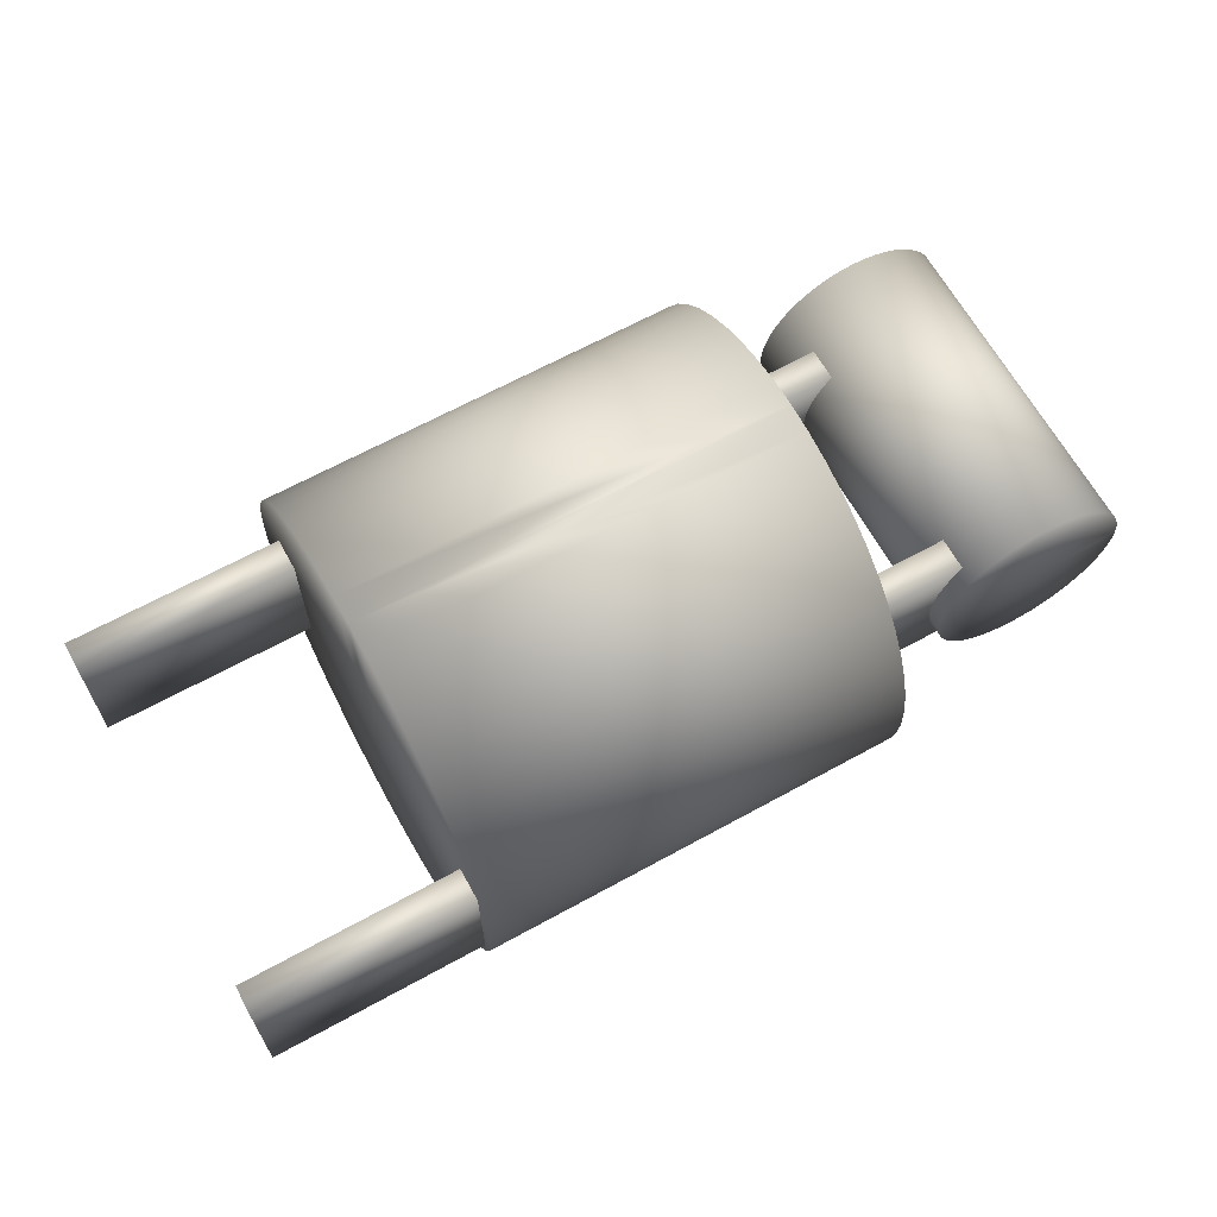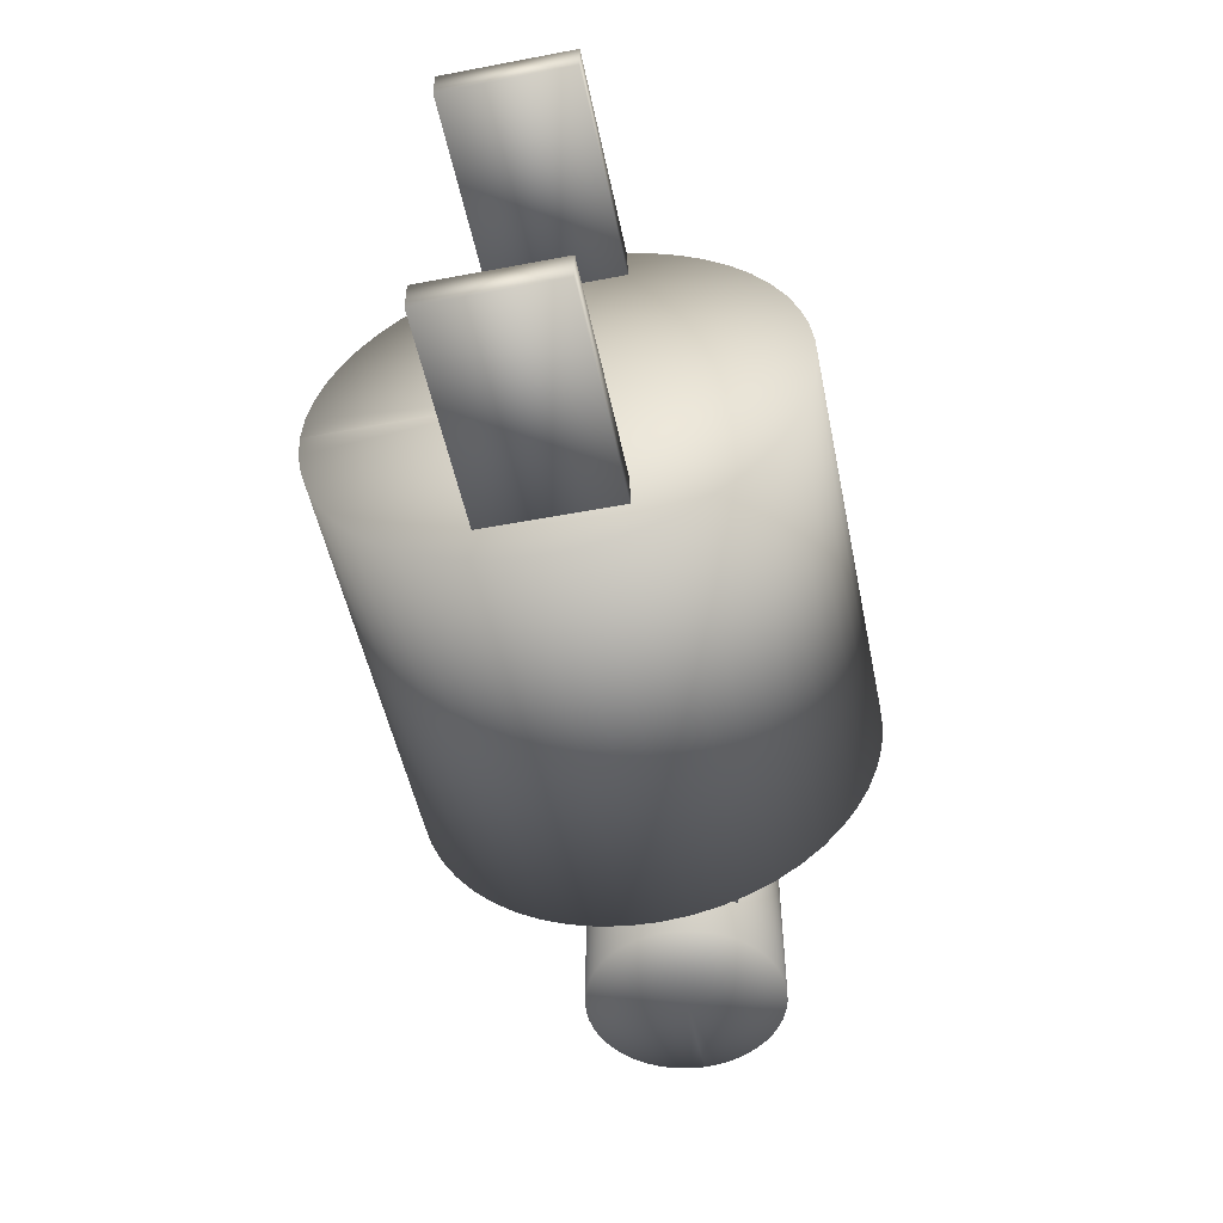
<metadata>
{"format":"obj","ext":"obj","renderer":"f3d","projection":"perspective","resolution":1024,"background":"white","views":[{"elev":65.2,"azim":-29.0,"up":"+Y"},{"elev":-51.5,"azim":-78.4,"up":"+Z"}]}
</metadata>
<code>
v 0 0 -0.0065
v 0 0 0.0035
v 0.003 0 -0.0065
v 0.003 0 0.0035
v 0.003 0 -0.0065
v 0.003 0 0.0035
v 0.002977 -0.000369 -0.0065
v 0.002977 -0.000369 0.0035
v 0.002909 -0.000732 -0.0065
v 0.002909 -0.000732 0.0035
v 0.002797 -0.001084 -0.0065
v 0.002797 -0.001084 0.0035
v 0.002643 -0.001419 -0.0065
v 0.002643 -0.001419 0.0035
v 0.002449 -0.001733 -0.0065
v 0.002449 -0.001733 0.0035
v 0.002217 -0.002021 -0.0065
v 0.002217 -0.002021 0.0035
v 0.001952 -0.002278 -0.0065
v 0.001952 -0.002278 0.0035
v 0.001657 -0.002501 -0.0065
v 0.001657 -0.002501 0.0035
v 0.001337 -0.002685 -0.0065
v 0.001337 -0.002685 0.0035
v 0.000997 -0.002829 -0.0065
v 0.000997 -0.002829 0.0035
v 0.000642 -0.002931 -0.0065
v 0.000642 -0.002931 0.0035
v 0.000277 -0.002987 -0.0065
v 0.000277 -0.002987 0.0035
v -9.2e-05 -0.002999 -0.0065
v -9.2e-05 -0.002999 0.0035
v -0.00046 -0.002964 -0.0065
v -0.00046 -0.002964 0.0035
v -0.000821 -0.002885 -0.0065
v -0.000821 -0.002885 0.0035
v -0.001169 -0.002763 -0.0065
v -0.001169 -0.002763 0.0035
v -0.0015 -0.002598 -0.0065
v -0.0015 -0.002598 0.0035
v -0.001808 -0.002394 -0.0065
v -0.001808 -0.002394 0.0035
v -0.002088 -0.002154 -0.0065
v -0.002088 -0.002154 0.0035
v -0.002337 -0.001881 -0.0065
v -0.002337 -0.001881 0.0035
v -0.002551 -0.001579 -0.0065
v -0.002551 -0.001579 0.0035
v -0.002725 -0.001254 -0.0065
v -0.002725 -0.001254 0.0035
v -0.002859 -0.000909 -0.0065
v -0.002859 -0.000909 0.0035
v -0.002949 -0.000551 -0.0065
v -0.002949 -0.000551 0.0035
v -0.002994 -0.000185 -0.0065
v -0.002994 -0.000185 0.0035
v -0.002994 0.000185 -0.0065
v -0.002994 0.000185 0.0035
v -0.002949 0.000551 -0.0065
v -0.002949 0.000551 0.0035
v -0.002859 0.000909 -0.0065
v -0.002859 0.000909 0.0035
v -0.002725 0.001254 -0.0065
v -0.002725 0.001254 0.0035
v -0.002551 0.001579 -0.0065
v -0.002551 0.001579 0.0035
v -0.002337 0.001881 -0.0065
v -0.002337 0.001881 0.0035
v -0.002088 0.002154 -0.0065
v -0.002088 0.002154 0.0035
v -0.001808 0.002394 -0.0065
v -0.001808 0.002394 0.0035
v -0.0015 0.002598 -0.0065
v -0.0015 0.002598 0.0035
v -0.001169 0.002763 -0.0065
v -0.001169 0.002763 0.0035
v -0.000821 0.002885 -0.0065
v -0.000821 0.002885 0.0035
v -0.00046 0.002964 -0.0065
v -0.00046 0.002964 0.0035
v -9.2e-05 0.002999 -0.0065
v -9.2e-05 0.002999 0.0035
v 0.000277 0.002987 -0.0065
v 0.000277 0.002987 0.0035
v 0.000642 0.002931 -0.0065
v 0.000642 0.002931 0.0035
v 0.000997 0.002829 -0.0065
v 0.000997 0.002829 0.0035
v 0.001337 0.002685 -0.0065
v 0.001337 0.002685 0.0035
v 0.001657 0.002501 -0.0065
v 0.001657 0.002501 0.0035
v 0.001952 0.002278 -0.0065
v 0.001952 0.002278 0.0035
v 0.002217 0.002021 -0.0065
v 0.002217 0.002021 0.0035
v 0.002449 0.001733 -0.0065
v 0.002449 0.001733 0.0035
v 0.002643 0.001419 -0.0065
v 0.002643 0.001419 0.0035
v 0.002797 0.001084 -0.0065
v 0.002797 0.001084 0.0035
v 0.002909 0.000732 -0.0065
v 0.002909 0.000732 0.0035
v 0.002977 0.000369 -0.0065
v 0.002977 0.000369 0.0035
v 0.003 0 -0.0065
v 0.003 0 0.0035
v -0.001 0.002 0.003
v -0.001 0.002 0.002
v -0.001 -0.002 0.003
v -0.001 -0.002 0.002
v -0.009 0.002 0.003
v -0.009 0.002 0.002
v -0.009 -0.002 0.003
v -0.009 -0.002 0.002
v -0.001 0.002 -0.004
v -0.001 0.002 -0.005
v -0.001 -0.002 -0.004
v -0.001 -0.002 -0.005
v -0.009 0.002 -0.004
v -0.009 0.002 -0.005
v -0.009 -0.002 -0.004
v -0.009 -0.002 -0.005
v -0.0055 0 -0.0015
v -0.0185 0 -0.0015
v -0.0055 0.007 -0.0015
v -0.0185 0.007 -0.0015
v -0.0055 0.007 -0.0015
v -0.0185 0.007 -0.0015
v -0.0055 0.006947 -0.00064
v -0.0185 0.006947 -0.00064
v -0.0055 0.006789 0.000207
v -0.0185 0.006789 0.000207
v -0.0055 0.006527 0.001029
v -0.0185 0.006527 0.001029
v -0.0055 0.006167 0.001812
v -0.0185 0.006167 0.001812
v -0.0055 0.005713 0.002544
v -0.0185 0.005713 0.002544
v -0.0055 0.005173 0.003216
v -0.0185 0.005173 0.003216
v -0.0055 0.004554 0.003816
v -0.0185 0.004554 0.003816
v -0.0055 0.003867 0.004335
v -0.0185 0.003867 0.004335
v -0.0055 0.00312 0.004766
v -0.0185 0.00312 0.004766
v -0.0055 0.002326 0.005102
v -0.0185 0.002326 0.005102
v -0.0055 0.001498 0.005338
v -0.0185 0.001498 0.005338
v -0.0055 0.000646 0.00547
v -0.0185 0.000646 0.00547
v -0.0055 -0.000216 0.005497
v -0.0185 -0.000216 0.005497
v -0.0055 -0.001074 0.005417
v -0.0185 -0.001074 0.005417
v -0.0055 -0.001916 0.005233
v -0.0185 -0.001916 0.005233
v -0.0055 -0.002728 0.004946
v -0.0185 -0.002728 0.004946
v -0.0055 -0.0035 0.004562
v -0.0185 -0.0035 0.004562
v -0.0055 -0.004218 0.004086
v -0.0185 -0.004218 0.004086
v -0.0055 -0.004873 0.003525
v -0.0185 -0.004873 0.003525
v -0.0055 -0.005454 0.002888
v -0.0185 -0.005454 0.002888
v -0.0055 -0.005951 0.002185
v -0.0185 -0.005951 0.002185
v -0.0055 -0.006359 0.001426
v -0.0185 -0.006359 0.001426
v -0.0055 -0.006671 0.000622
v -0.0185 -0.006671 0.000622
v -0.0055 -0.006881 -0.000214
v -0.0185 -0.006881 -0.000214
v -0.0055 -0.006987 -0.001069
v -0.0185 -0.006987 -0.001069
v -0.0055 -0.006987 -0.001931
v -0.0185 -0.006987 -0.001931
v -0.0055 -0.006881 -0.002786
v -0.0185 -0.006881 -0.002786
v -0.0055 -0.006671 -0.003622
v -0.0185 -0.006671 -0.003622
v -0.0055 -0.006359 -0.004426
v -0.0185 -0.006359 -0.004426
v -0.0055 -0.005951 -0.005185
v -0.0185 -0.005951 -0.005185
v -0.0055 -0.005454 -0.005888
v -0.0185 -0.005454 -0.005888
v -0.0055 -0.004873 -0.006525
v -0.0185 -0.004873 -0.006525
v -0.0055 -0.004218 -0.007086
v -0.0185 -0.004218 -0.007086
v -0.0055 -0.0035 -0.007562
v -0.0185 -0.0035 -0.007562
v -0.0055 -0.002728 -0.007946
v -0.0185 -0.002728 -0.007946
v -0.0055 -0.001916 -0.008233
v -0.0185 -0.001916 -0.008233
v -0.0055 -0.001074 -0.008417
v -0.0185 -0.001074 -0.008417
v -0.0055 -0.000216 -0.008497
v -0.0185 -0.000216 -0.008497
v -0.0055 0.000646 -0.00847
v -0.0185 0.000646 -0.00847
v -0.0055 0.001498 -0.008338
v -0.0185 0.001498 -0.008338
v -0.0055 0.002326 -0.008102
v -0.0185 0.002326 -0.008102
v -0.0055 0.00312 -0.007766
v -0.0185 0.00312 -0.007766
v -0.0055 0.003867 -0.007335
v -0.0185 0.003867 -0.007335
v -0.0055 0.004554 -0.006816
v -0.0185 0.004554 -0.006816
v -0.0055 0.005173 -0.006216
v -0.0185 0.005173 -0.006216
v -0.0055 0.005713 -0.005544
v -0.0185 0.005713 -0.005544
v -0.0055 0.006167 -0.004812
v -0.0185 0.006167 -0.004812
v -0.0055 0.006527 -0.004029
v -0.0185 0.006527 -0.004029
v -0.0055 0.006789 -0.003207
v -0.0185 0.006789 -0.003207
v -0.0055 0.006947 -0.00236
v -0.0185 0.006947 -0.00236
v -0.0055 0.007 -0.0015
v -0.0185 0.007 -0.0015
v -0.017 0.002 0.005
v -0.017 0.002 0.004
v -0.017 -0.002 0.005
v -0.017 -0.002 0.004
v -0.025 0.002 0.005
v -0.025 0.002 0.004
v -0.025 -0.002 0.005
v -0.025 -0.002 0.004
v -0.017 0.002 -0.006
v -0.017 0.002 -0.007
v -0.017 -0.002 -0.006
v -0.017 -0.002 -0.007
v -0.025 0.002 -0.006
v -0.025 0.002 -0.007
v -0.025 -0.002 -0.006
v -0.025 -0.002 -0.007
f 1 3 5
f 2 6 4
f 3 4 5
f 5 4 6
f 1 5 7
f 2 8 6
f 5 6 7
f 7 6 8
f 1 7 9
f 2 10 8
f 7 8 9
f 9 8 10
f 1 9 11
f 2 12 10
f 9 10 11
f 11 10 12
f 1 11 13
f 2 14 12
f 11 12 13
f 13 12 14
f 1 13 15
f 2 16 14
f 13 14 15
f 15 14 16
f 1 15 17
f 2 18 16
f 15 16 17
f 17 16 18
f 1 17 19
f 2 20 18
f 17 18 19
f 19 18 20
f 1 19 21
f 2 22 20
f 19 20 21
f 21 20 22
f 1 21 23
f 2 24 22
f 21 22 23
f 23 22 24
f 1 23 25
f 2 26 24
f 23 24 25
f 25 24 26
f 1 25 27
f 2 28 26
f 25 26 27
f 27 26 28
f 1 27 29
f 2 30 28
f 27 28 29
f 29 28 30
f 1 29 31
f 2 32 30
f 29 30 31
f 31 30 32
f 1 31 33
f 2 34 32
f 31 32 33
f 33 32 34
f 1 33 35
f 2 36 34
f 33 34 35
f 35 34 36
f 1 35 37
f 2 38 36
f 35 36 37
f 37 36 38
f 1 37 39
f 2 40 38
f 37 38 39
f 39 38 40
f 1 39 41
f 2 42 40
f 39 40 41
f 41 40 42
f 1 41 43
f 2 44 42
f 41 42 43
f 43 42 44
f 1 43 45
f 2 46 44
f 43 44 45
f 45 44 46
f 1 45 47
f 2 48 46
f 45 46 47
f 47 46 48
f 1 47 49
f 2 50 48
f 47 48 49
f 49 48 50
f 1 49 51
f 2 52 50
f 49 50 51
f 51 50 52
f 1 51 53
f 2 54 52
f 51 52 53
f 53 52 54
f 1 53 55
f 2 56 54
f 53 54 55
f 55 54 56
f 1 55 57
f 2 58 56
f 55 56 57
f 57 56 58
f 1 57 59
f 2 60 58
f 57 58 59
f 59 58 60
f 1 59 61
f 2 62 60
f 59 60 61
f 61 60 62
f 1 61 63
f 2 64 62
f 61 62 63
f 63 62 64
f 1 63 65
f 2 66 64
f 63 64 65
f 65 64 66
f 1 65 67
f 2 68 66
f 65 66 67
f 67 66 68
f 1 67 69
f 2 70 68
f 67 68 69
f 69 68 70
f 1 69 71
f 2 72 70
f 69 70 71
f 71 70 72
f 1 71 73
f 2 74 72
f 71 72 73
f 73 72 74
f 1 73 75
f 2 76 74
f 73 74 75
f 75 74 76
f 1 75 77
f 2 78 76
f 75 76 77
f 77 76 78
f 1 77 79
f 2 80 78
f 77 78 79
f 79 78 80
f 1 79 81
f 2 82 80
f 79 80 81
f 81 80 82
f 1 81 83
f 2 84 82
f 81 82 83
f 83 82 84
f 1 83 85
f 2 86 84
f 83 84 85
f 85 84 86
f 1 85 87
f 2 88 86
f 85 86 87
f 87 86 88
f 1 87 89
f 2 90 88
f 87 88 89
f 89 88 90
f 1 89 91
f 2 92 90
f 89 90 91
f 91 90 92
f 1 91 93
f 2 94 92
f 91 92 93
f 93 92 94
f 1 93 95
f 2 96 94
f 93 94 95
f 95 94 96
f 1 95 97
f 2 98 96
f 95 96 97
f 97 96 98
f 1 97 99
f 2 100 98
f 97 98 99
f 99 98 100
f 1 99 101
f 2 102 100
f 99 100 101
f 101 100 102
f 1 101 103
f 2 104 102
f 101 102 103
f 103 102 104
f 1 103 105
f 2 106 104
f 103 104 105
f 105 104 106
f 1 105 107
f 2 108 106
f 105 106 107
f 107 106 108
f 1 3 5
f 2 6 4
f 3 4 5
f 5 4 6
f 1 5 7
f 2 8 6
f 5 6 7
f 7 6 8
f 1 7 9
f 2 10 8
f 7 8 9
f 9 8 10
f 1 9 11
f 2 12 10
f 9 10 11
f 11 10 12
f 1 11 13
f 2 14 12
f 11 12 13
f 13 12 14
f 1 13 15
f 2 16 14
f 13 14 15
f 15 14 16
f 1 15 17
f 2 18 16
f 15 16 17
f 17 16 18
f 1 17 19
f 2 20 18
f 17 18 19
f 19 18 20
f 1 19 21
f 2 22 20
f 19 20 21
f 21 20 22
f 1 21 23
f 2 24 22
f 21 22 23
f 23 22 24
f 1 23 25
f 2 26 24
f 23 24 25
f 25 24 26
f 1 25 27
f 2 28 26
f 25 26 27
f 27 26 28
f 1 27 29
f 2 30 28
f 27 28 29
f 29 28 30
f 1 29 31
f 2 32 30
f 29 30 31
f 31 30 32
f 1 31 33
f 2 34 32
f 31 32 33
f 33 32 34
f 1 33 35
f 2 36 34
f 33 34 35
f 35 34 36
f 1 35 37
f 2 38 36
f 35 36 37
f 37 36 38
f 1 37 39
f 2 40 38
f 37 38 39
f 39 38 40
f 1 39 41
f 2 42 40
f 39 40 41
f 41 40 42
f 1 41 43
f 2 44 42
f 41 42 43
f 43 42 44
f 1 43 45
f 2 46 44
f 43 44 45
f 45 44 46
f 1 45 47
f 2 48 46
f 45 46 47
f 47 46 48
f 1 47 49
f 2 50 48
f 47 48 49
f 49 48 50
f 1 49 51
f 2 52 50
f 49 50 51
f 51 50 52
f 1 51 53
f 2 54 52
f 51 52 53
f 53 52 54
f 1 53 55
f 2 56 54
f 53 54 55
f 55 54 56
f 1 55 57
f 2 58 56
f 55 56 57
f 57 56 58
f 1 57 59
f 2 60 58
f 57 58 59
f 59 58 60
f 1 59 61
f 2 62 60
f 59 60 61
f 61 60 62
f 1 61 63
f 2 64 62
f 61 62 63
f 63 62 64
f 1 63 65
f 2 66 64
f 63 64 65
f 65 64 66
f 1 65 67
f 2 68 66
f 65 66 67
f 67 66 68
f 1 67 69
f 2 70 68
f 67 68 69
f 69 68 70
f 1 69 71
f 2 72 70
f 69 70 71
f 71 70 72
f 1 71 73
f 2 74 72
f 71 72 73
f 73 72 74
f 1 73 75
f 2 76 74
f 73 74 75
f 75 74 76
f 1 75 77
f 2 78 76
f 75 76 77
f 77 76 78
f 1 77 79
f 2 80 78
f 77 78 79
f 79 78 80
f 1 79 81
f 2 82 80
f 79 80 81
f 81 80 82
f 1 81 83
f 2 84 82
f 81 82 83
f 83 82 84
f 1 83 85
f 2 86 84
f 83 84 85
f 85 84 86
f 1 85 87
f 2 88 86
f 85 86 87
f 87 86 88
f 1 87 89
f 2 90 88
f 87 88 89
f 89 88 90
f 1 89 91
f 2 92 90
f 89 90 91
f 91 90 92
f 1 91 93
f 2 94 92
f 91 92 93
f 93 92 94
f 1 93 95
f 2 96 94
f 93 94 95
f 95 94 96
f 1 95 97
f 2 98 96
f 95 96 97
f 97 96 98
f 1 97 99
f 2 100 98
f 97 98 99
f 99 98 100
f 1 99 101
f 2 102 100
f 99 100 101
f 101 100 102
f 1 101 103
f 2 104 102
f 101 102 103
f 103 102 104
f 1 103 105
f 2 106 104
f 103 104 105
f 105 104 106
f 1 105 107
f 2 108 106
f 105 106 107
f 107 106 108
f 109 111 110
f 110 111 112
f 113 114 115
f 114 116 115
f 109 110 113
f 110 114 113
f 111 115 112
f 112 115 116
f 109 113 111
f 111 113 115
f 110 112 114
f 112 116 114
f 109 111 110
f 110 111 112
f 113 114 115
f 114 116 115
f 109 110 113
f 110 114 113
f 111 115 112
f 112 115 116
f 109 113 111
f 111 113 115
f 110 112 114
f 112 116 114
f 117 119 118
f 118 119 120
f 121 122 123
f 122 124 123
f 117 118 121
f 118 122 121
f 119 123 120
f 120 123 124
f 117 121 119
f 119 121 123
f 118 120 122
f 120 124 122
f 117 119 118
f 118 119 120
f 121 122 123
f 122 124 123
f 117 118 121
f 118 122 121
f 119 123 120
f 120 123 124
f 117 121 119
f 119 121 123
f 118 120 122
f 120 124 122
f 125 127 129
f 126 130 128
f 127 128 129
f 129 128 130
f 125 129 131
f 126 132 130
f 129 130 131
f 131 130 132
f 125 131 133
f 126 134 132
f 131 132 133
f 133 132 134
f 125 133 135
f 126 136 134
f 133 134 135
f 135 134 136
f 125 135 137
f 126 138 136
f 135 136 137
f 137 136 138
f 125 137 139
f 126 140 138
f 137 138 139
f 139 138 140
f 125 139 141
f 126 142 140
f 139 140 141
f 141 140 142
f 125 141 143
f 126 144 142
f 141 142 143
f 143 142 144
f 125 143 145
f 126 146 144
f 143 144 145
f 145 144 146
f 125 145 147
f 126 148 146
f 145 146 147
f 147 146 148
f 125 147 149
f 126 150 148
f 147 148 149
f 149 148 150
f 125 149 151
f 126 152 150
f 149 150 151
f 151 150 152
f 125 151 153
f 126 154 152
f 151 152 153
f 153 152 154
f 125 153 155
f 126 156 154
f 153 154 155
f 155 154 156
f 125 155 157
f 126 158 156
f 155 156 157
f 157 156 158
f 125 157 159
f 126 160 158
f 157 158 159
f 159 158 160
f 125 159 161
f 126 162 160
f 159 160 161
f 161 160 162
f 125 161 163
f 126 164 162
f 161 162 163
f 163 162 164
f 125 163 165
f 126 166 164
f 163 164 165
f 165 164 166
f 125 165 167
f 126 168 166
f 165 166 167
f 167 166 168
f 125 167 169
f 126 170 168
f 167 168 169
f 169 168 170
f 125 169 171
f 126 172 170
f 169 170 171
f 171 170 172
f 125 171 173
f 126 174 172
f 171 172 173
f 173 172 174
f 125 173 175
f 126 176 174
f 173 174 175
f 175 174 176
f 125 175 177
f 126 178 176
f 175 176 177
f 177 176 178
f 125 177 179
f 126 180 178
f 177 178 179
f 179 178 180
f 125 179 181
f 126 182 180
f 179 180 181
f 181 180 182
f 125 181 183
f 126 184 182
f 181 182 183
f 183 182 184
f 125 183 185
f 126 186 184
f 183 184 185
f 185 184 186
f 125 185 187
f 126 188 186
f 185 186 187
f 187 186 188
f 125 187 189
f 126 190 188
f 187 188 189
f 189 188 190
f 125 189 191
f 126 192 190
f 189 190 191
f 191 190 192
f 125 191 193
f 126 194 192
f 191 192 193
f 193 192 194
f 125 193 195
f 126 196 194
f 193 194 195
f 195 194 196
f 125 195 197
f 126 198 196
f 195 196 197
f 197 196 198
f 125 197 199
f 126 200 198
f 197 198 199
f 199 198 200
f 125 199 201
f 126 202 200
f 199 200 201
f 201 200 202
f 125 201 203
f 126 204 202
f 201 202 203
f 203 202 204
f 125 203 205
f 126 206 204
f 203 204 205
f 205 204 206
f 125 205 207
f 126 208 206
f 205 206 207
f 207 206 208
f 125 207 209
f 126 210 208
f 207 208 209
f 209 208 210
f 125 209 211
f 126 212 210
f 209 210 211
f 211 210 212
f 125 211 213
f 126 214 212
f 211 212 213
f 213 212 214
f 125 213 215
f 126 216 214
f 213 214 215
f 215 214 216
f 125 215 217
f 126 218 216
f 215 216 217
f 217 216 218
f 125 217 219
f 126 220 218
f 217 218 219
f 219 218 220
f 125 219 221
f 126 222 220
f 219 220 221
f 221 220 222
f 125 221 223
f 126 224 222
f 221 222 223
f 223 222 224
f 125 223 225
f 126 226 224
f 223 224 225
f 225 224 226
f 125 225 227
f 126 228 226
f 225 226 227
f 227 226 228
f 125 227 229
f 126 230 228
f 227 228 229
f 229 228 230
f 125 229 231
f 126 232 230
f 229 230 231
f 231 230 232
f 125 127 129
f 126 130 128
f 127 128 129
f 129 128 130
f 125 129 131
f 126 132 130
f 129 130 131
f 131 130 132
f 125 131 133
f 126 134 132
f 131 132 133
f 133 132 134
f 125 133 135
f 126 136 134
f 133 134 135
f 135 134 136
f 125 135 137
f 126 138 136
f 135 136 137
f 137 136 138
f 125 137 139
f 126 140 138
f 137 138 139
f 139 138 140
f 125 139 141
f 126 142 140
f 139 140 141
f 141 140 142
f 125 141 143
f 126 144 142
f 141 142 143
f 143 142 144
f 125 143 145
f 126 146 144
f 143 144 145
f 145 144 146
f 125 145 147
f 126 148 146
f 145 146 147
f 147 146 148
f 125 147 149
f 126 150 148
f 147 148 149
f 149 148 150
f 125 149 151
f 126 152 150
f 149 150 151
f 151 150 152
f 125 151 153
f 126 154 152
f 151 152 153
f 153 152 154
f 125 153 155
f 126 156 154
f 153 154 155
f 155 154 156
f 125 155 157
f 126 158 156
f 155 156 157
f 157 156 158
f 125 157 159
f 126 160 158
f 157 158 159
f 159 158 160
f 125 159 161
f 126 162 160
f 159 160 161
f 161 160 162
f 125 161 163
f 126 164 162
f 161 162 163
f 163 162 164
f 125 163 165
f 126 166 164
f 163 164 165
f 165 164 166
f 125 165 167
f 126 168 166
f 165 166 167
f 167 166 168
f 125 167 169
f 126 170 168
f 167 168 169
f 169 168 170
f 125 169 171
f 126 172 170
f 169 170 171
f 171 170 172
f 125 171 173
f 126 174 172
f 171 172 173
f 173 172 174
f 125 173 175
f 126 176 174
f 173 174 175
f 175 174 176
f 125 175 177
f 126 178 176
f 175 176 177
f 177 176 178
f 125 177 179
f 126 180 178
f 177 178 179
f 179 178 180
f 125 179 181
f 126 182 180
f 179 180 181
f 181 180 182
f 125 181 183
f 126 184 182
f 181 182 183
f 183 182 184
f 125 183 185
f 126 186 184
f 183 184 185
f 185 184 186
f 125 185 187
f 126 188 186
f 185 186 187
f 187 186 188
f 125 187 189
f 126 190 188
f 187 188 189
f 189 188 190
f 125 189 191
f 126 192 190
f 189 190 191
f 191 190 192
f 125 191 193
f 126 194 192
f 191 192 193
f 193 192 194
f 125 193 195
f 126 196 194
f 193 194 195
f 195 194 196
f 125 195 197
f 126 198 196
f 195 196 197
f 197 196 198
f 125 197 199
f 126 200 198
f 197 198 199
f 199 198 200
f 125 199 201
f 126 202 200
f 199 200 201
f 201 200 202
f 125 201 203
f 126 204 202
f 201 202 203
f 203 202 204
f 125 203 205
f 126 206 204
f 203 204 205
f 205 204 206
f 125 205 207
f 126 208 206
f 205 206 207
f 207 206 208
f 125 207 209
f 126 210 208
f 207 208 209
f 209 208 210
f 125 209 211
f 126 212 210
f 209 210 211
f 211 210 212
f 125 211 213
f 126 214 212
f 211 212 213
f 213 212 214
f 125 213 215
f 126 216 214
f 213 214 215
f 215 214 216
f 125 215 217
f 126 218 216
f 215 216 217
f 217 216 218
f 125 217 219
f 126 220 218
f 217 218 219
f 219 218 220
f 125 219 221
f 126 222 220
f 219 220 221
f 221 220 222
f 125 221 223
f 126 224 222
f 221 222 223
f 223 222 224
f 125 223 225
f 126 226 224
f 223 224 225
f 225 224 226
f 125 225 227
f 126 228 226
f 225 226 227
f 227 226 228
f 125 227 229
f 126 230 228
f 227 228 229
f 229 228 230
f 125 229 231
f 126 232 230
f 229 230 231
f 231 230 232
f 233 235 234
f 234 235 236
f 237 238 239
f 238 240 239
f 233 234 237
f 234 238 237
f 235 239 236
f 236 239 240
f 233 237 235
f 235 237 239
f 234 236 238
f 236 240 238
f 233 235 234
f 234 235 236
f 237 238 239
f 238 240 239
f 233 234 237
f 234 238 237
f 235 239 236
f 236 239 240
f 233 237 235
f 235 237 239
f 234 236 238
f 236 240 238
f 241 243 242
f 242 243 244
f 245 246 247
f 246 248 247
f 241 242 245
f 242 246 245
f 243 247 244
f 244 247 248
f 241 245 243
f 243 245 247
f 242 244 246
f 244 248 246
f 241 243 242
f 242 243 244
f 245 246 247
f 246 248 247
f 241 242 245
f 242 246 245
f 243 247 244
f 244 247 248
f 241 245 243
f 243 245 247
f 242 244 246
f 244 248 246

</code>
